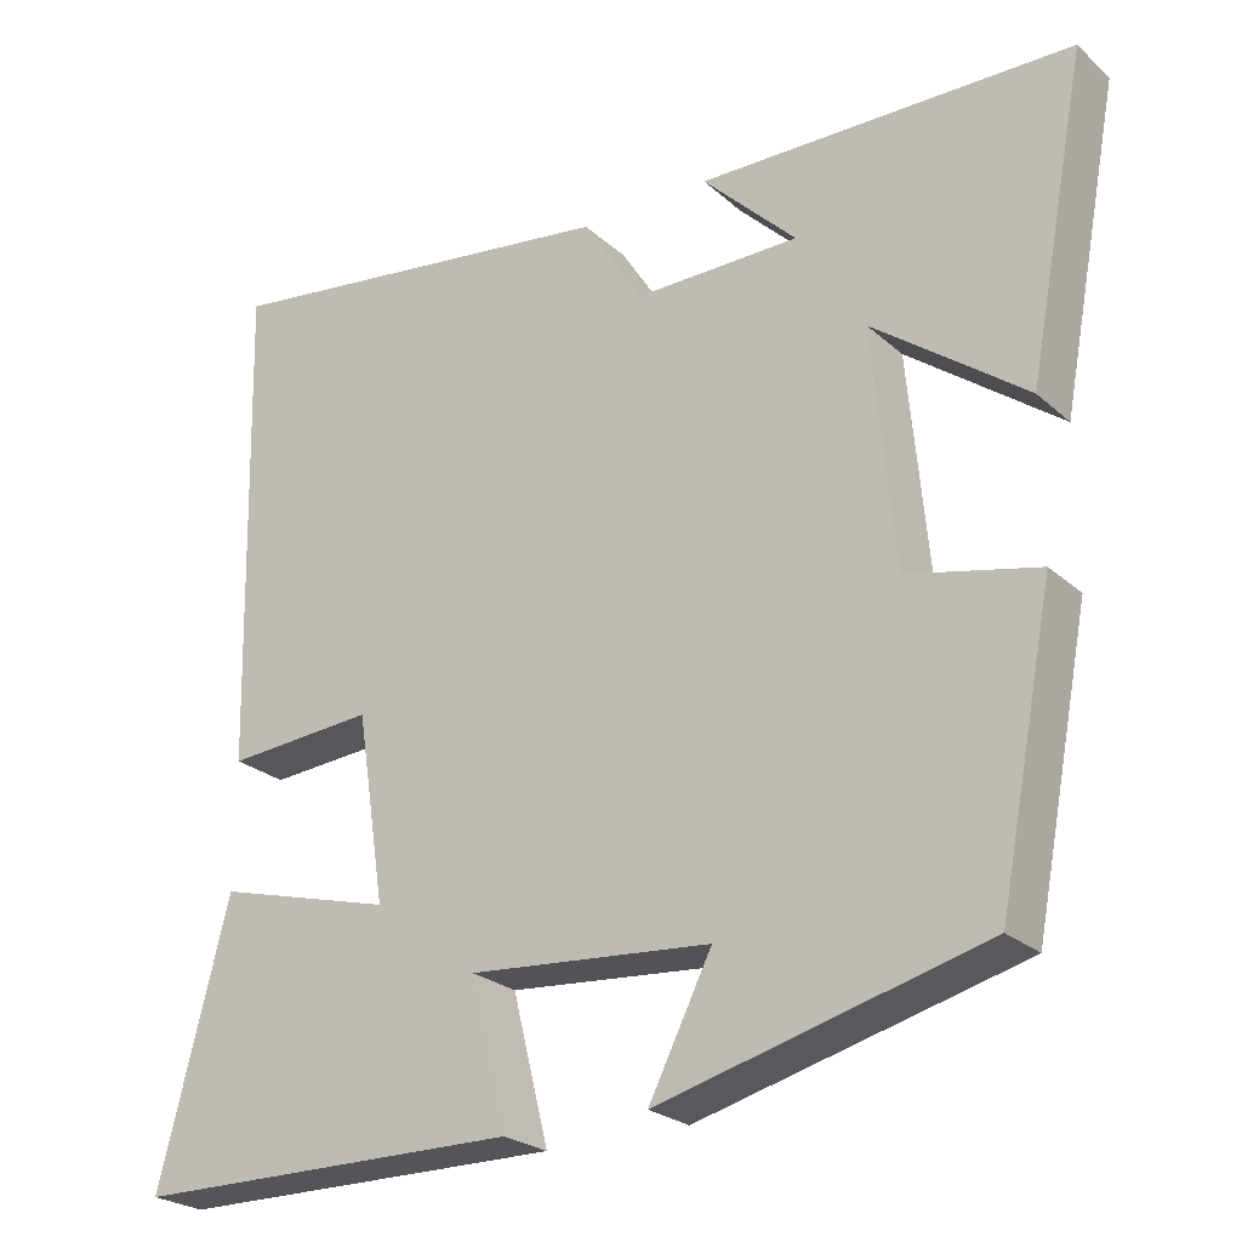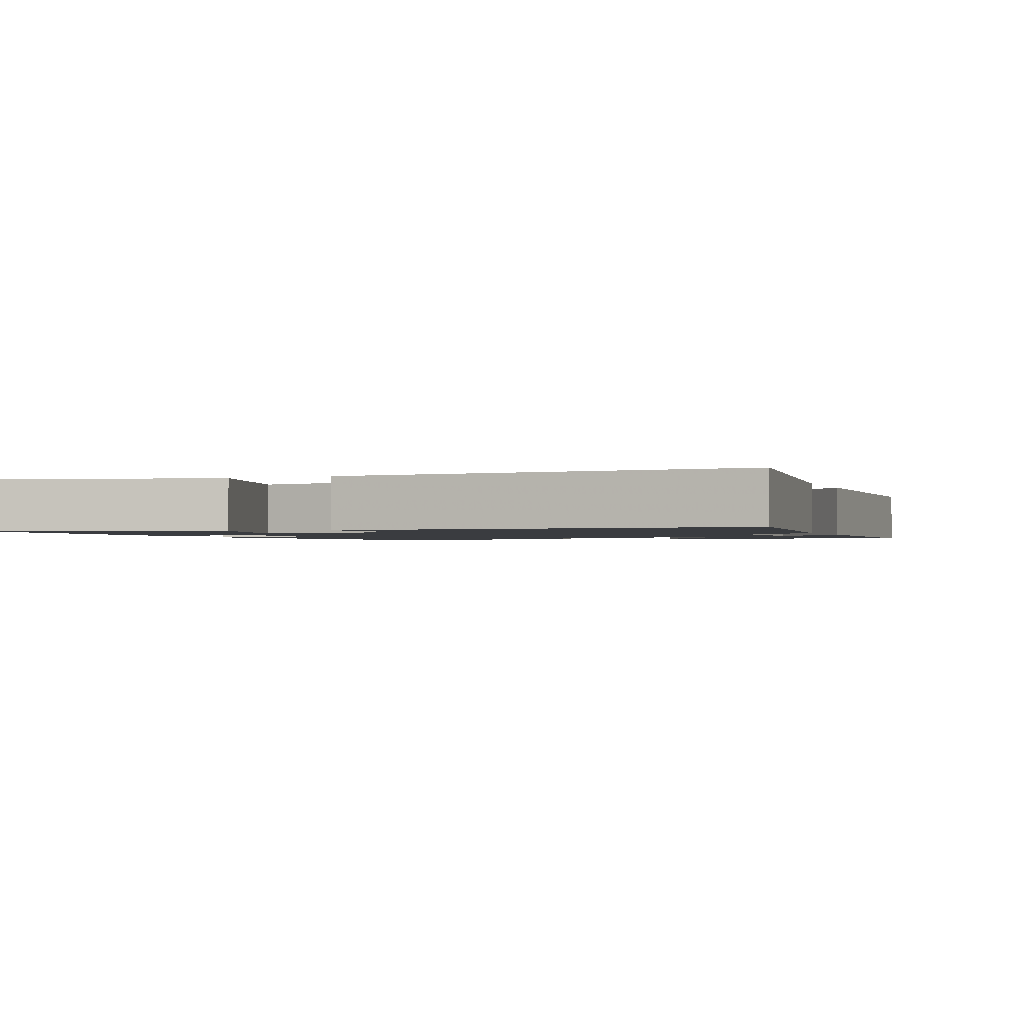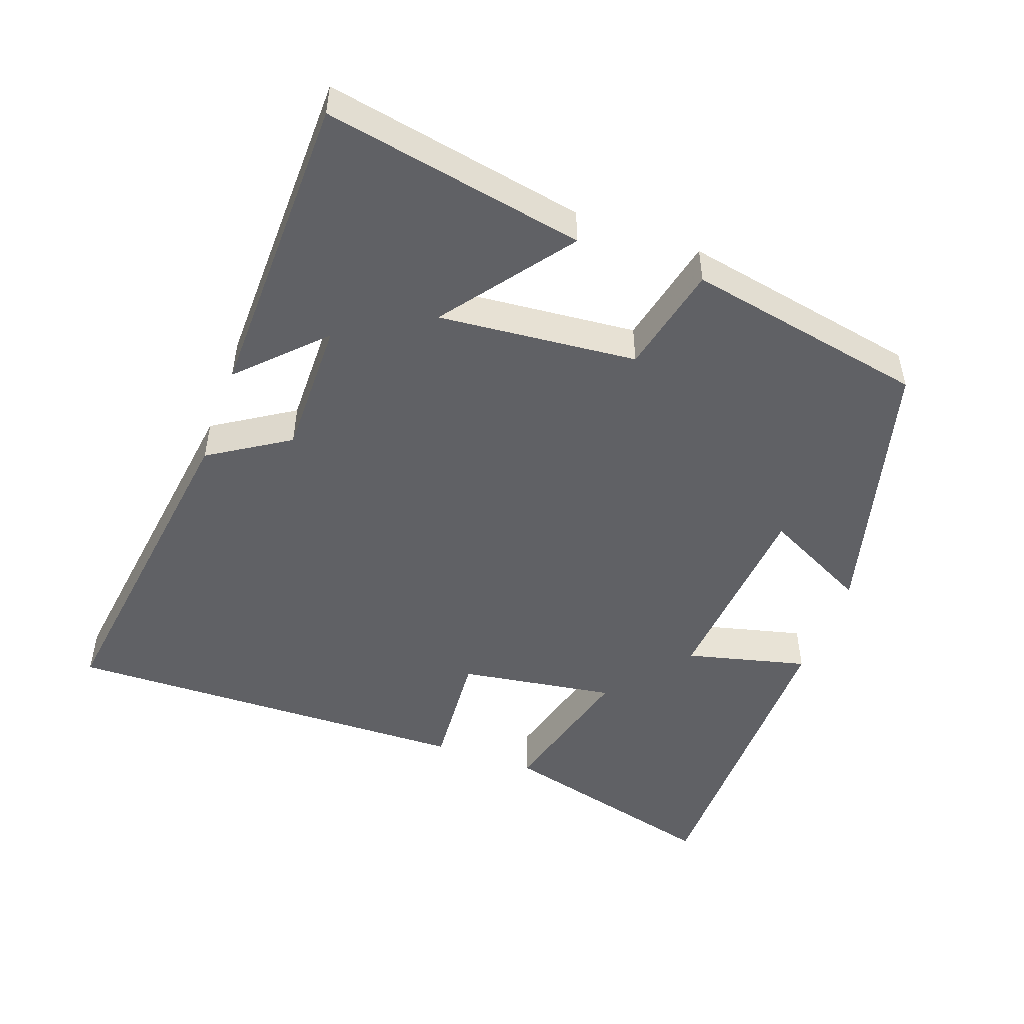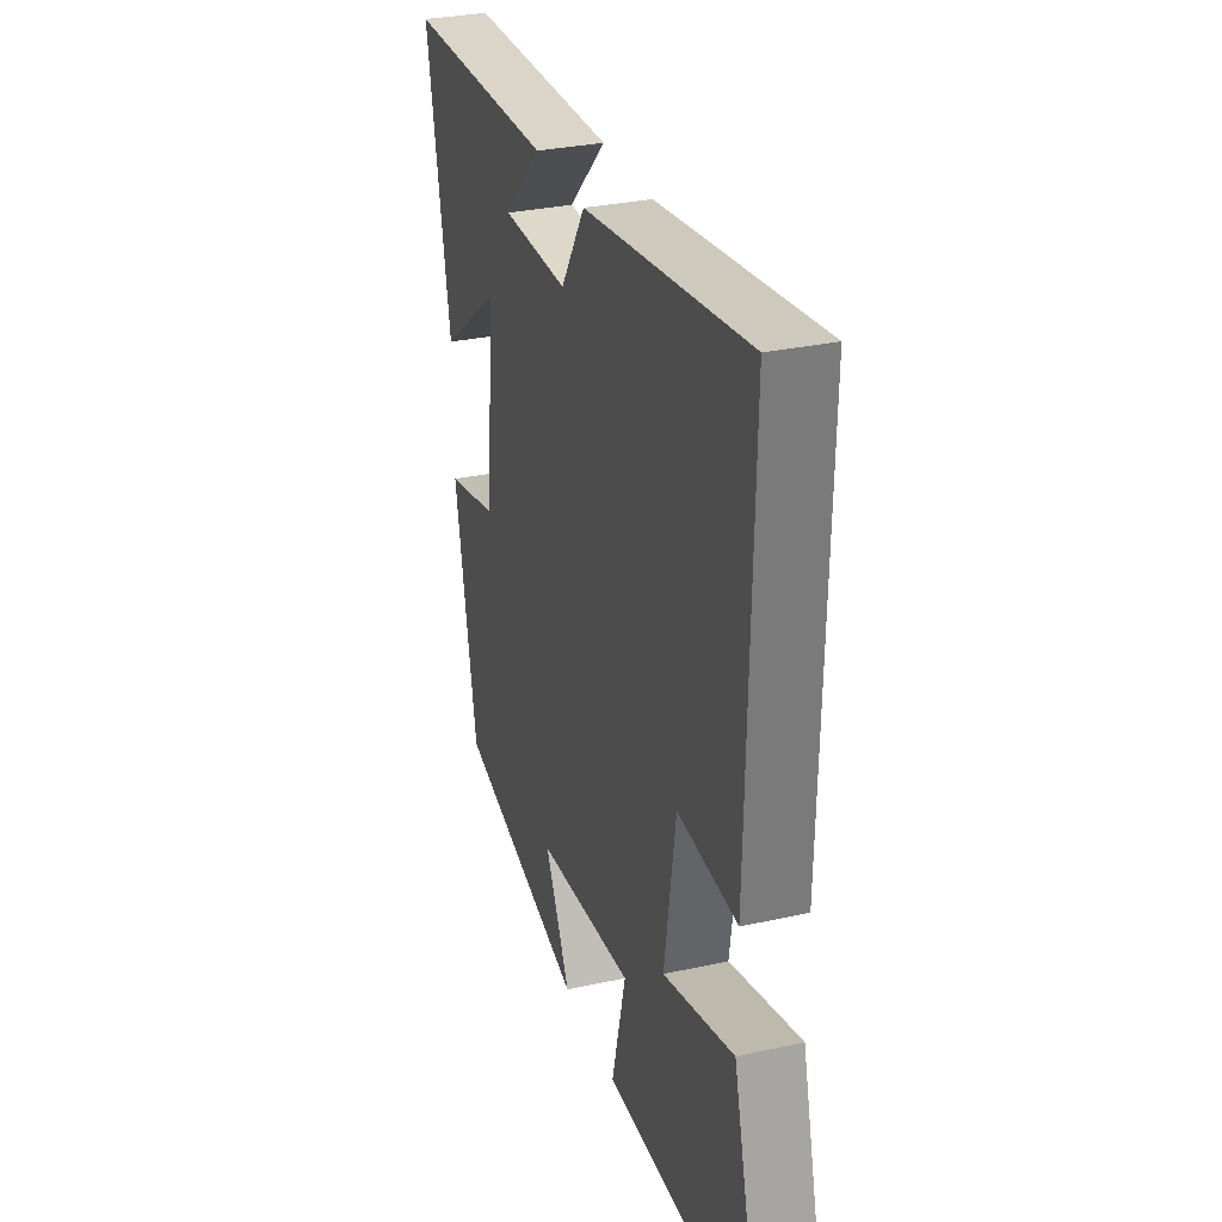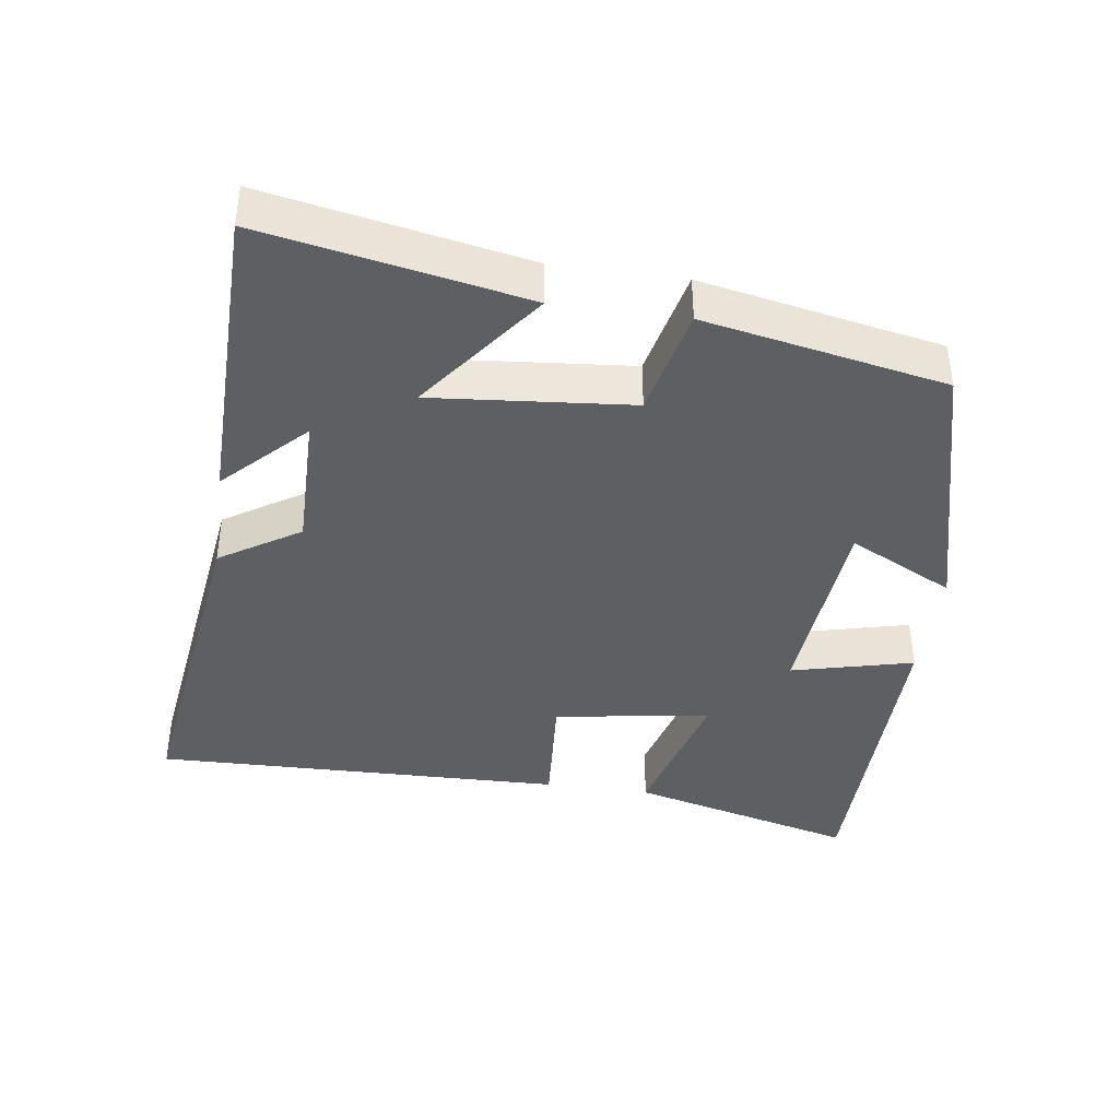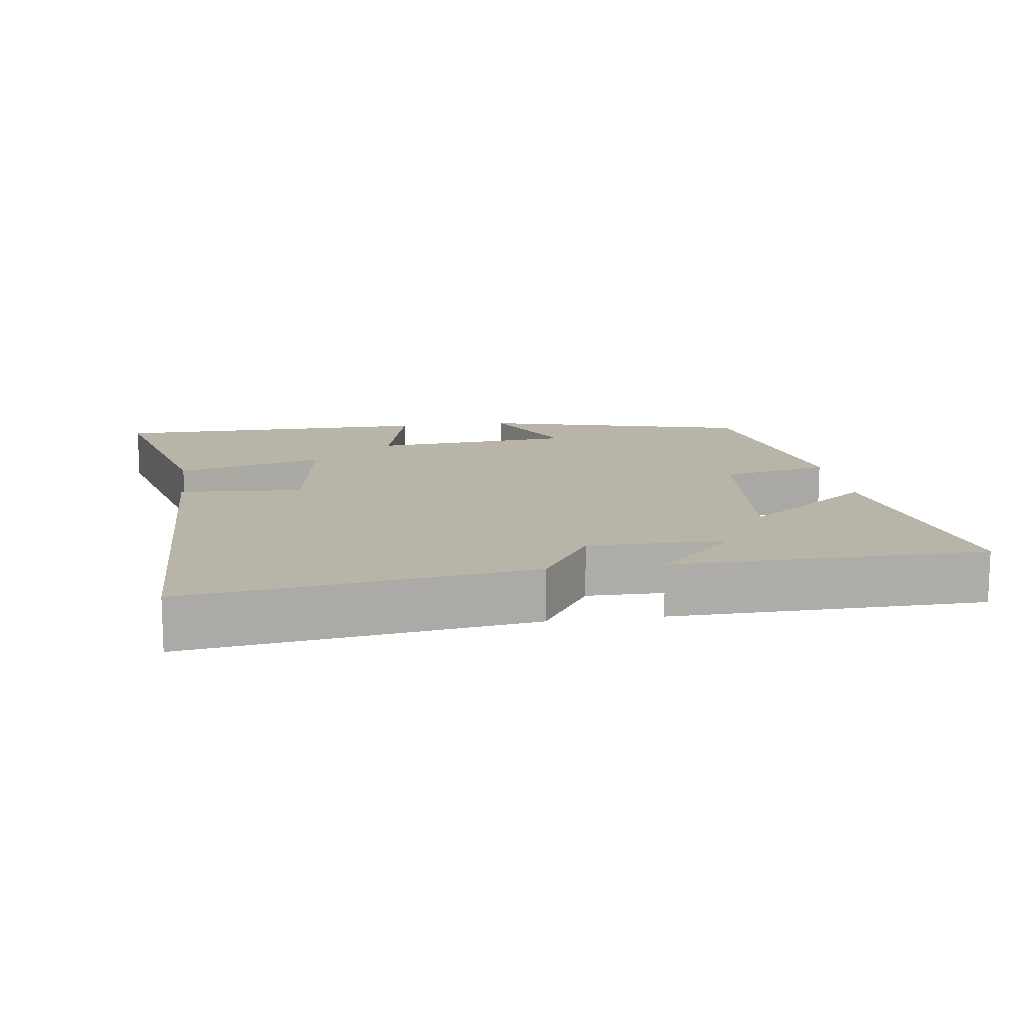
<metadata>
{"format":"obj","ext":"obj","renderer":"f3d","projection":"perspective","resolution":1024,"background":"white","views":[{"elev":-24.5,"azim":35.3,"up":"+Z"},{"elev":-1.5,"azim":-68.0,"up":"+Y"},{"elev":-49.4,"azim":70.1,"up":"+Y"},{"elev":30.4,"azim":-107.8,"up":"+Z"},{"elev":-40.4,"azim":81.9,"up":"+Y"},{"elev":13.3,"azim":-8.1,"up":"+Y"}]}
</metadata>
<code>
v -0.583 0.07 -0.496
v -0.5 0.07 -0.173
v -0.289 0.07 -0.23
v -0.323 0.07 -0.008
v -0.5 0.07 -0.021
v -0.514 0.07 0.565
v -0.029 0.07 0.5
v 0.043 0.07 0.387
v 0.239 0.07 0.389
v 0.127 0.07 0.5
v 0.57 0.07 0.493
v 0.5 0.07 0.123
v 0.319 0.07 0.258
v 0.345 0.07 -0.024
v 0.5 0.07 -0.059
v 0.434 0.07 -0.4
v 0.049 0.07 -0.5
v 0.124 0.07 -0.351
v -0.164 0.07 -0.327
v -0.121 0.07 -0.5
v -0.583 0 -0.496
v -0.5 0 -0.173
v -0.289 0 -0.23
v -0.323 0 -0.008
v -0.5 0 -0.021
v -0.514 0 0.565
v -0.029 0 0.5
v 0.043 0 0.387
v 0.239 0 0.389
v 0.127 0 0.5
v 0.57 0 0.493
v 0.5 0 0.123
v 0.319 0 0.258
v 0.345 0 -0.024
v 0.5 0 -0.059
v 0.434 0 -0.4
v 0.049 0 -0.5
v 0.124 0 -0.351
v -0.164 0 -0.327
v -0.121 0 -0.5
f 19 20 1 2
f 18 19 2 3
f 15 16 17 18
f 14 15 18 3
f 13 14 3 4
f 11 12 13
f 9 10 11
f 9 11 13 4
f 5 6 7 8
f 4 5 8 9
f 22 21 40 39
f 23 22 39 38
f 38 37 36 35
f 23 38 35 34
f 24 23 34 33
f 33 32 31
f 31 30 29
f 24 33 31 29
f 28 27 26 25
f 29 28 25 24
f 1 21 22 2
f 2 22 23 3
f 3 23 24 4
f 4 24 25 5
f 5 25 26 6
f 6 26 27 7
f 7 27 28 8
f 8 28 29 9
f 9 29 30 10
f 10 30 31 11
f 11 31 32 12
f 12 32 33 13
f 13 33 34 14
f 14 34 35 15
f 15 35 36 16
f 16 36 37 17
f 17 37 38 18
f 18 38 39 19
f 19 39 40 20
f 20 40 21 1

</code>
